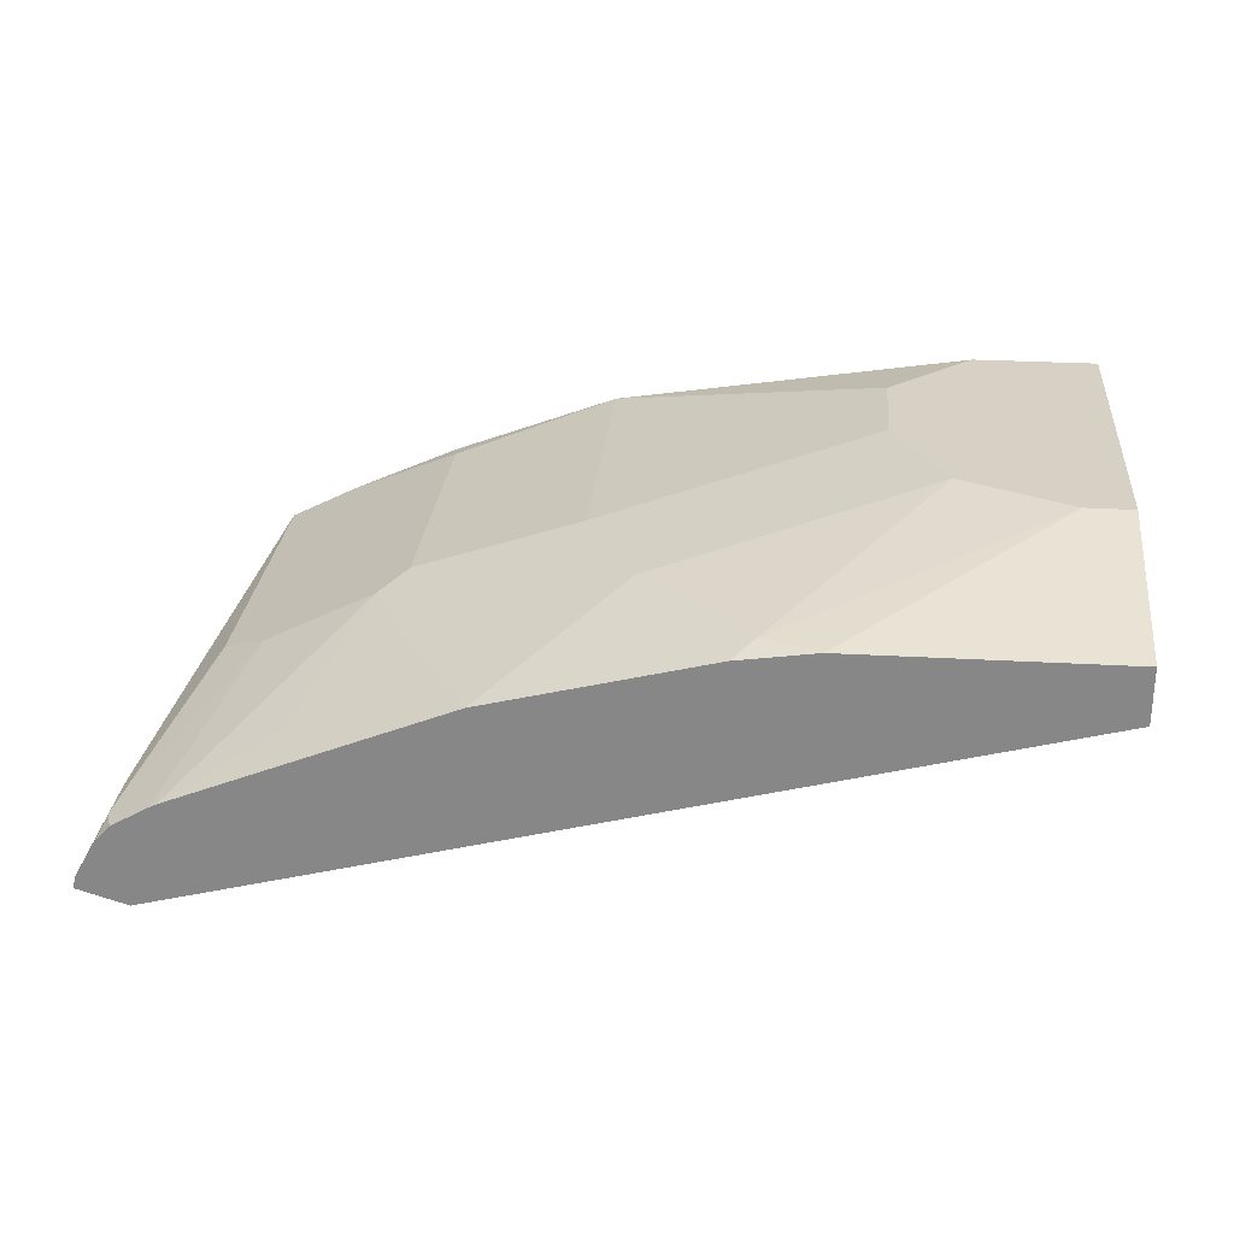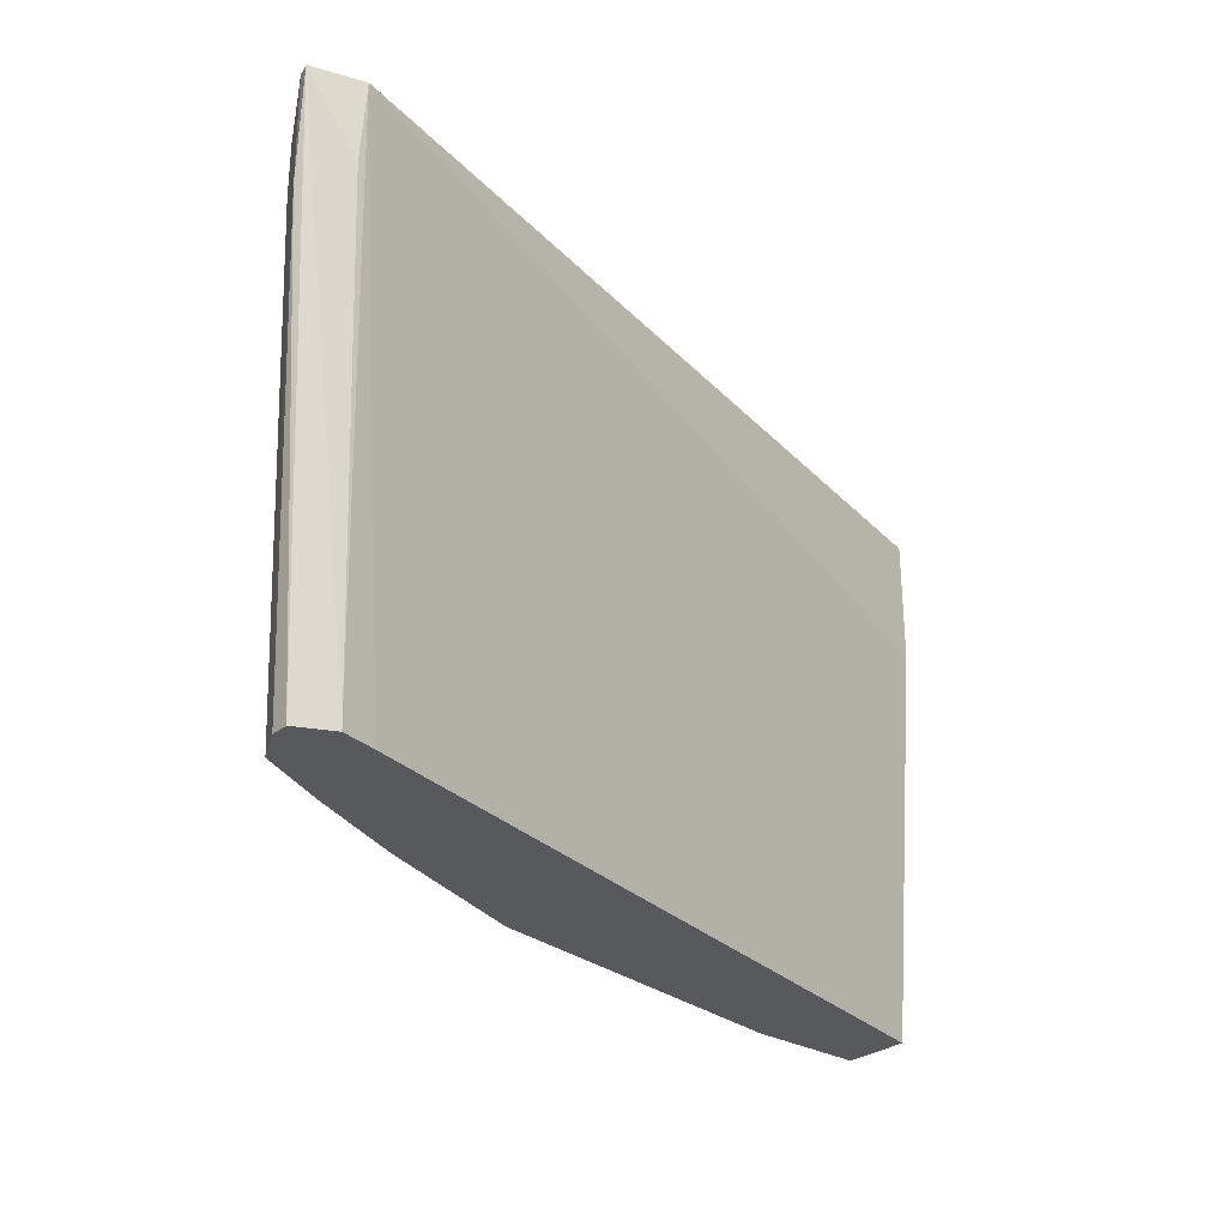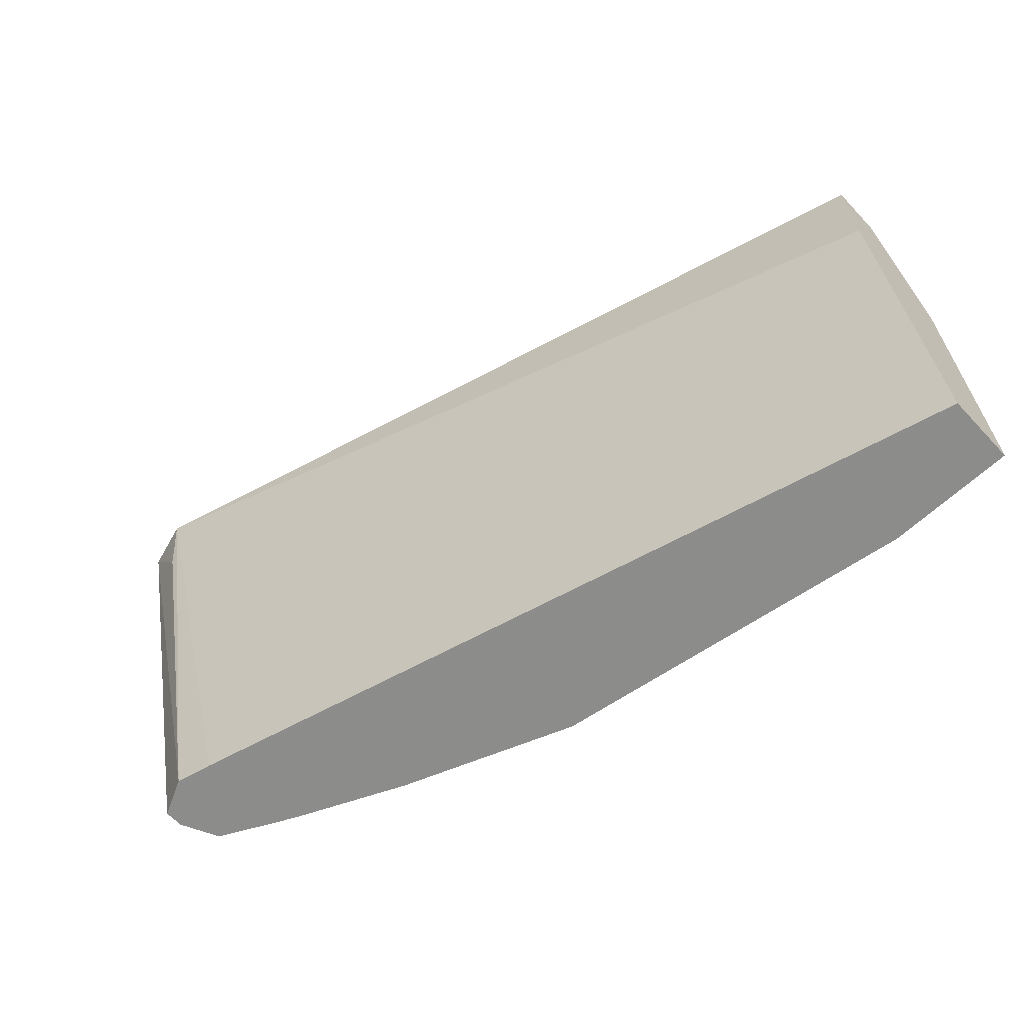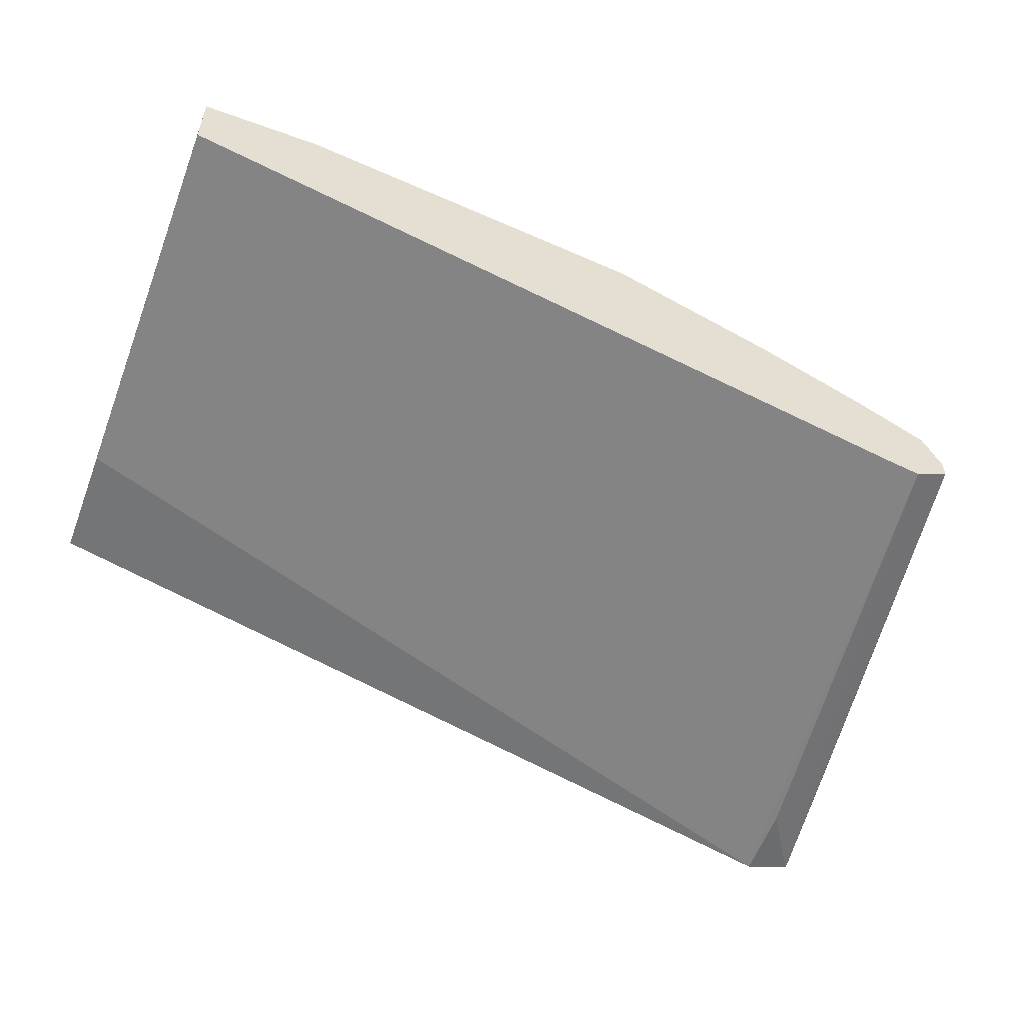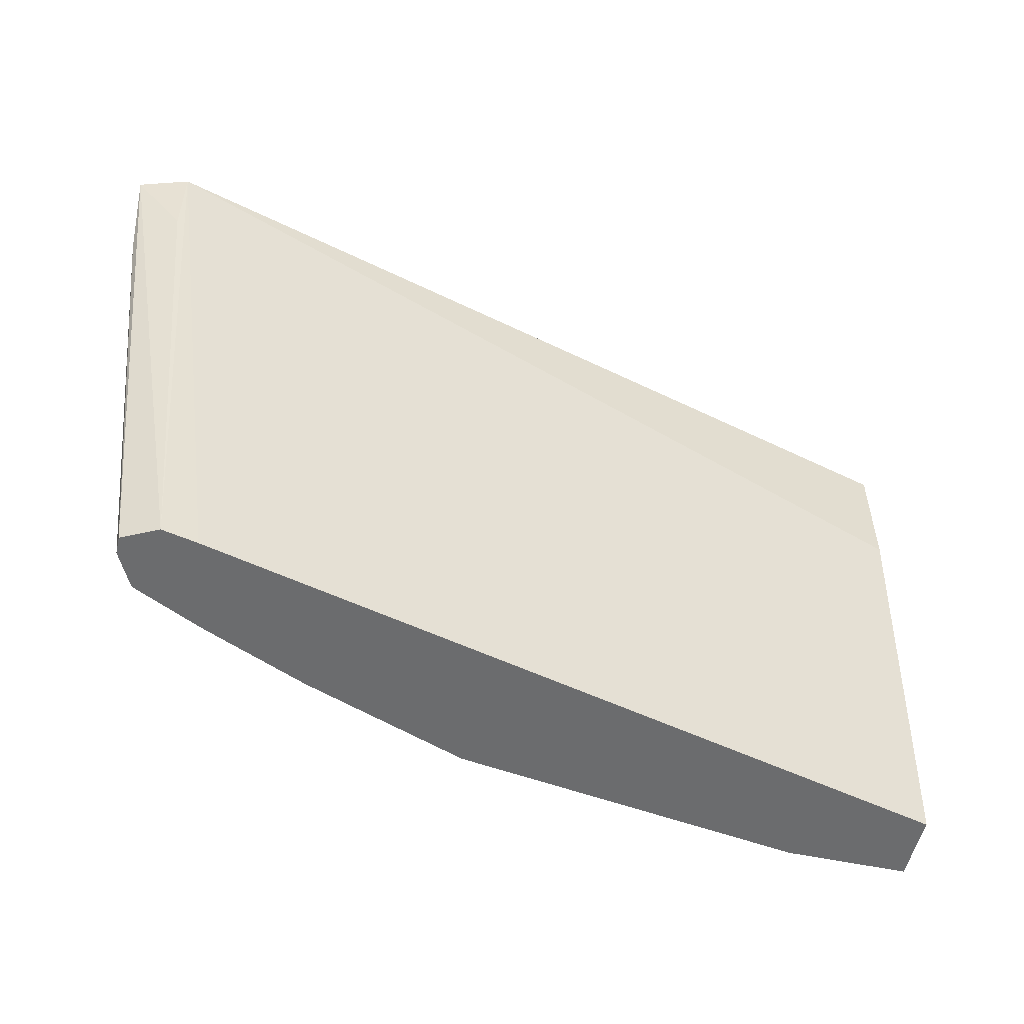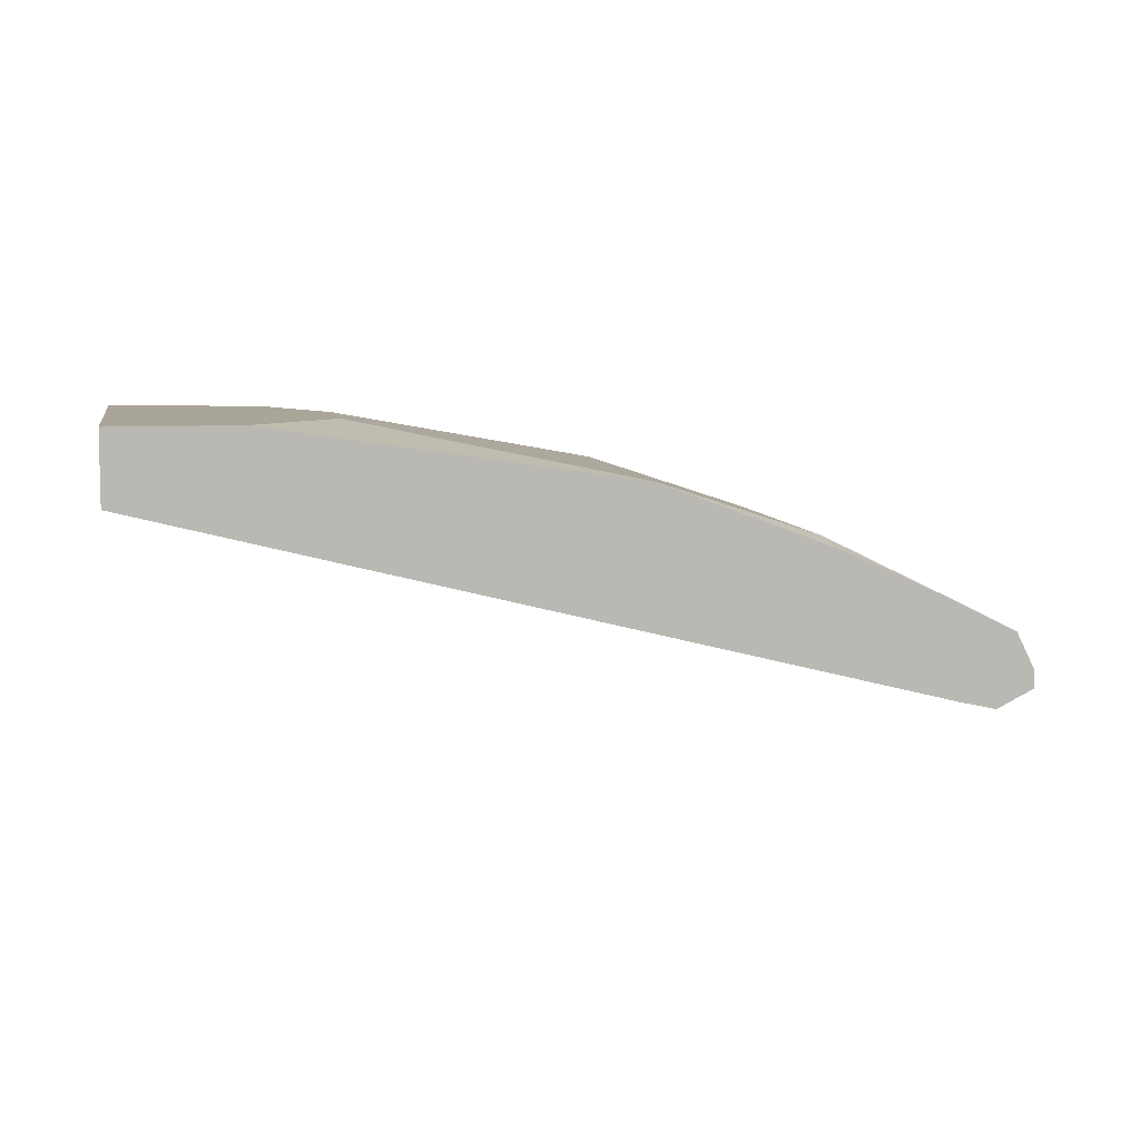
<metadata>
{"format":"obj","ext":"obj","renderer":"f3d","projection":"perspective","resolution":1024,"background":"white","views":[{"elev":26.8,"azim":-174.8,"up":"+Z"},{"elev":-29.2,"azim":139.1,"up":"+Y"},{"elev":-64.1,"azim":-137.0,"up":"+Y"},{"elev":-53.6,"azim":-21.1,"up":"+Z"},{"elev":-53.6,"azim":167.1,"up":"+Y"},{"elev":7.4,"azim":-10.9,"up":"+Z"}]}
</metadata>
<code>
v 0.002109 0.1307 0.06211
v 0.002109 0.2329 0.06211
v 0.002109 0.1307 0.04206
v 0.03756 0.1307 0.06211
v 0.01553 0.2329 0.06211
v 0.002109 0.2858 0.04658
v 0.002109 0.2484 0.03105
v 0.2227 0.1307 -0.01326
v 0.06213 0.1553 0.06211
v 0.1397 0.1307 0.04658
v 0.04659 0.2174 0.06211
v 0.09319 0.2795 0.04658
v 0.07765 0.2858 0.04658
v 0.002109 0.2858 0.03105
v 0.2484 0.2858 -0.03341
v 0.2329 0.1307 -0.01552
v 0.06213 0.1863 0.06211
v 0.1875 0.1307 0.02879
v 0.1863 0.1398 0.03105
v 0.1397 0.2174 0.04658
v 0.1243 0.2484 0.04658
v 0.132 0.2562 0.0427
v 0.09947 0.2858 0.04344
v 0.2561 0.2858 -0.03105
v 0.2484 0.264 -0.03105
v 0.2628 0.2858 -0.02897
v 0.2394 0.1307 -0.01228
v 0.2174 0.1307 0.01552
v 0.2217 0.1307 0.01337
v 0.1967 0.1398 0.02588
v 0.1941 0.2252 0.02717
v 0.1863 0.2174 0.03105
v 0.1786 0.2562 0.02717
v 0.1615 0.2858 0.02791
v 0.2618 0.2858 -0.02535
v 0.2601 0.2562 -0.02328
v 0.2433 0.1307 -0.01034
v 0.2277 0.1307 0.01036
v 0.2277 0.2174 0.01036
v 0.2381 0.2174 0.005179
v 0.2251 0.2252 0.01165
v 0.2392 0.2858 -0.003134
v 0.2096 0.2717 0.01165
v 0.2557 0.2858 -0.01453
v 0.2536 0.2795 -0.01034
v 0.2536 0.264 -0.01034
v 0.2381 0.1307 0.005179
v 0.2433 0.1307 -0.005172
v 0.2412 0.2858 -0.004125
v 0.2515 0.2858 -0.01008
f 20 31 21
f 26 36 37
f 26 37 27
f 26 35 36
f 24 26 25
f 22 34 23
f 22 33 34
f 22 31 33
f 21 31 22
f 20 32 31
f 15 24 25
f 19 30 31
f 19 29 30
f 19 28 29
f 18 28 19
f 17 20 21
f 16 26 27
f 16 25 26
f 15 25 16
f 12 23 13
f 29 38 39
f 19 31 32
f 29 39 31
f 44 50 45
f 31 39 40
f 12 22 23
f 45 50 49
f 41 49 42
f 41 45 49
f 40 45 41
f 40 46 45
f 40 47 46
f 38 40 39
f 38 47 40
f 36 48 37
f 36 47 48
f 36 46 47
f 35 46 36
f 35 45 46
f 35 44 45
f 34 43 42
f 33 43 34
f 31 43 33
f 31 42 43
f 31 41 42
f 31 40 41
f 29 31 30
f 12 21 22
f 1 14 7
f 11 17 21
f 1 5 2
f 1 11 5
f 1 17 11
f 1 9 17
f 1 4 9
f 1 10 4
f 1 18 10
f 1 28 18
f 1 29 28
f 2 5 13
f 1 38 29
f 1 48 47
f 1 37 48
f 1 27 37
f 1 16 27
f 1 8 16
f 1 3 8
f 1 7 3
f 1 2 6
f 11 21 12
f 1 47 38
f 2 13 6
f 1 6 14
f 4 10 9
f 10 32 20
f 10 19 32
f 10 18 19
f 9 20 17
f 9 10 20
f 8 15 16
f 3 7 8
f 7 14 15
f 6 15 14
f 6 24 15
f 7 15 8
f 6 35 26
f 6 44 35
f 6 50 44
f 6 49 50
f 6 42 49
f 6 34 42
f 6 23 34
f 6 13 23
f 6 26 24
f 5 12 13
f 5 11 12

</code>
